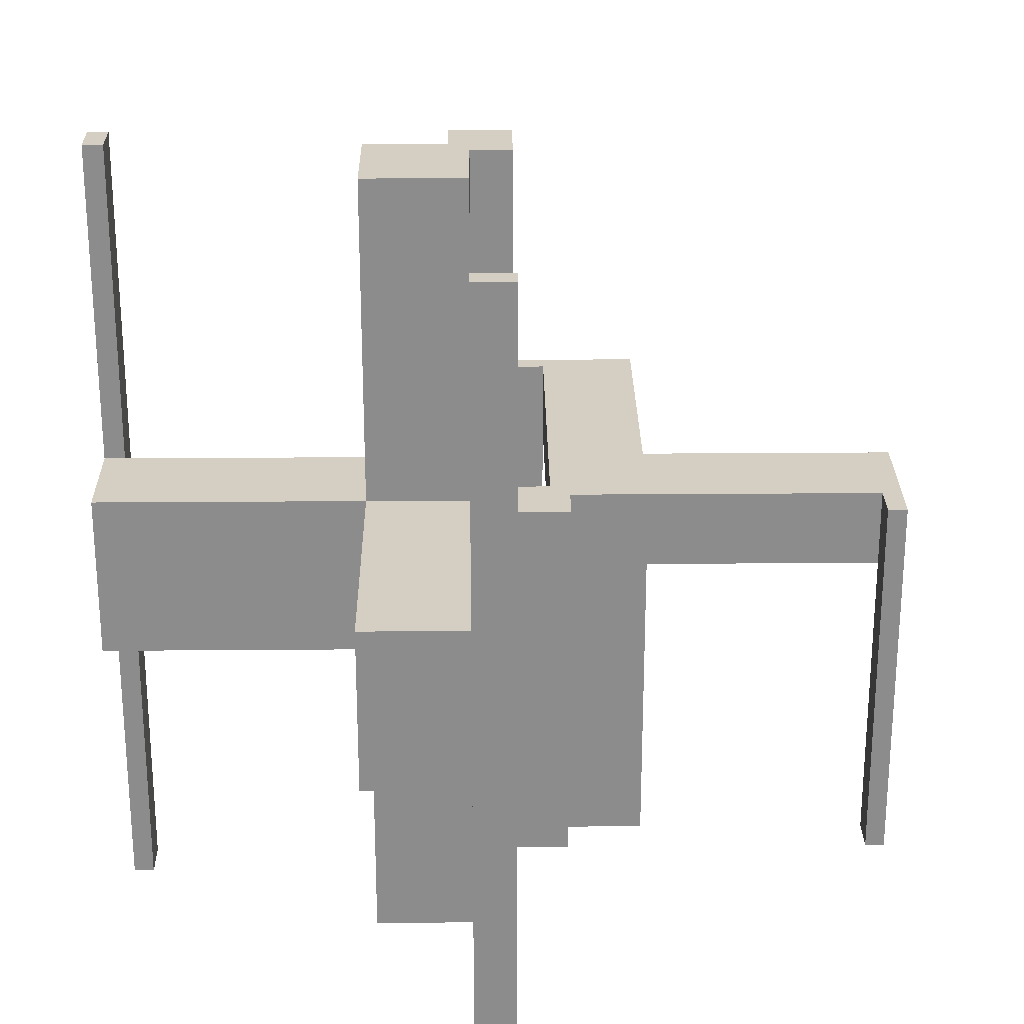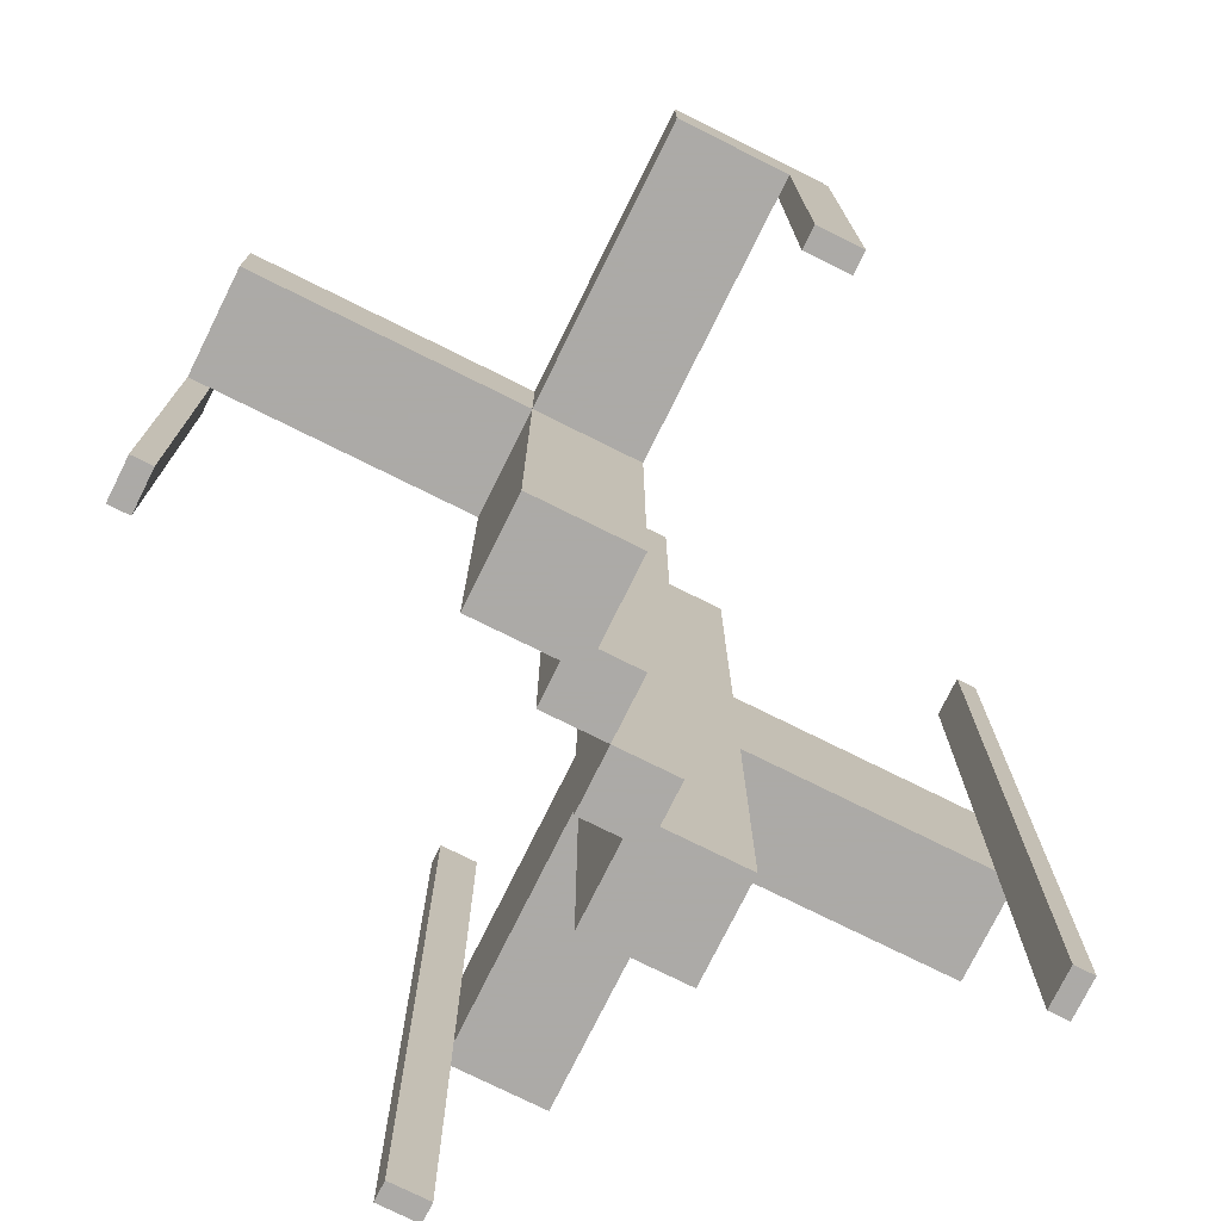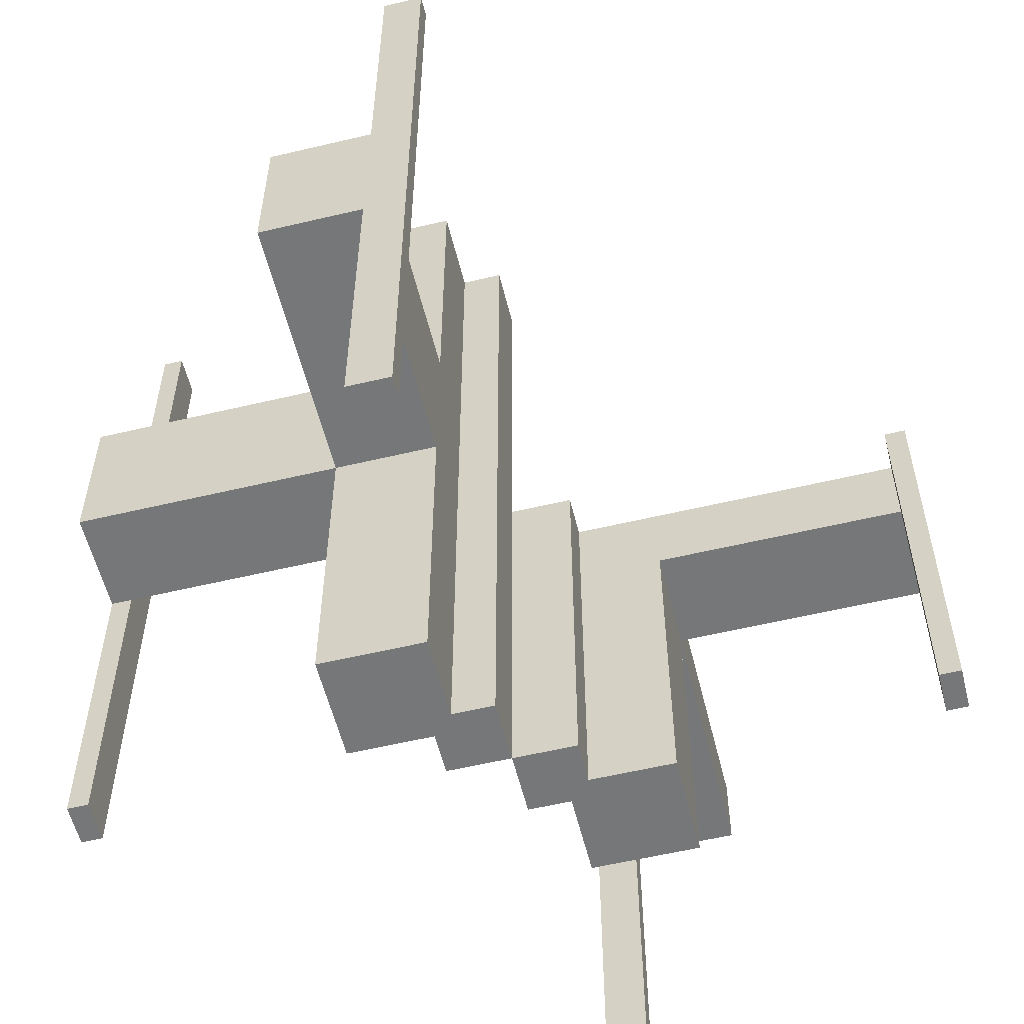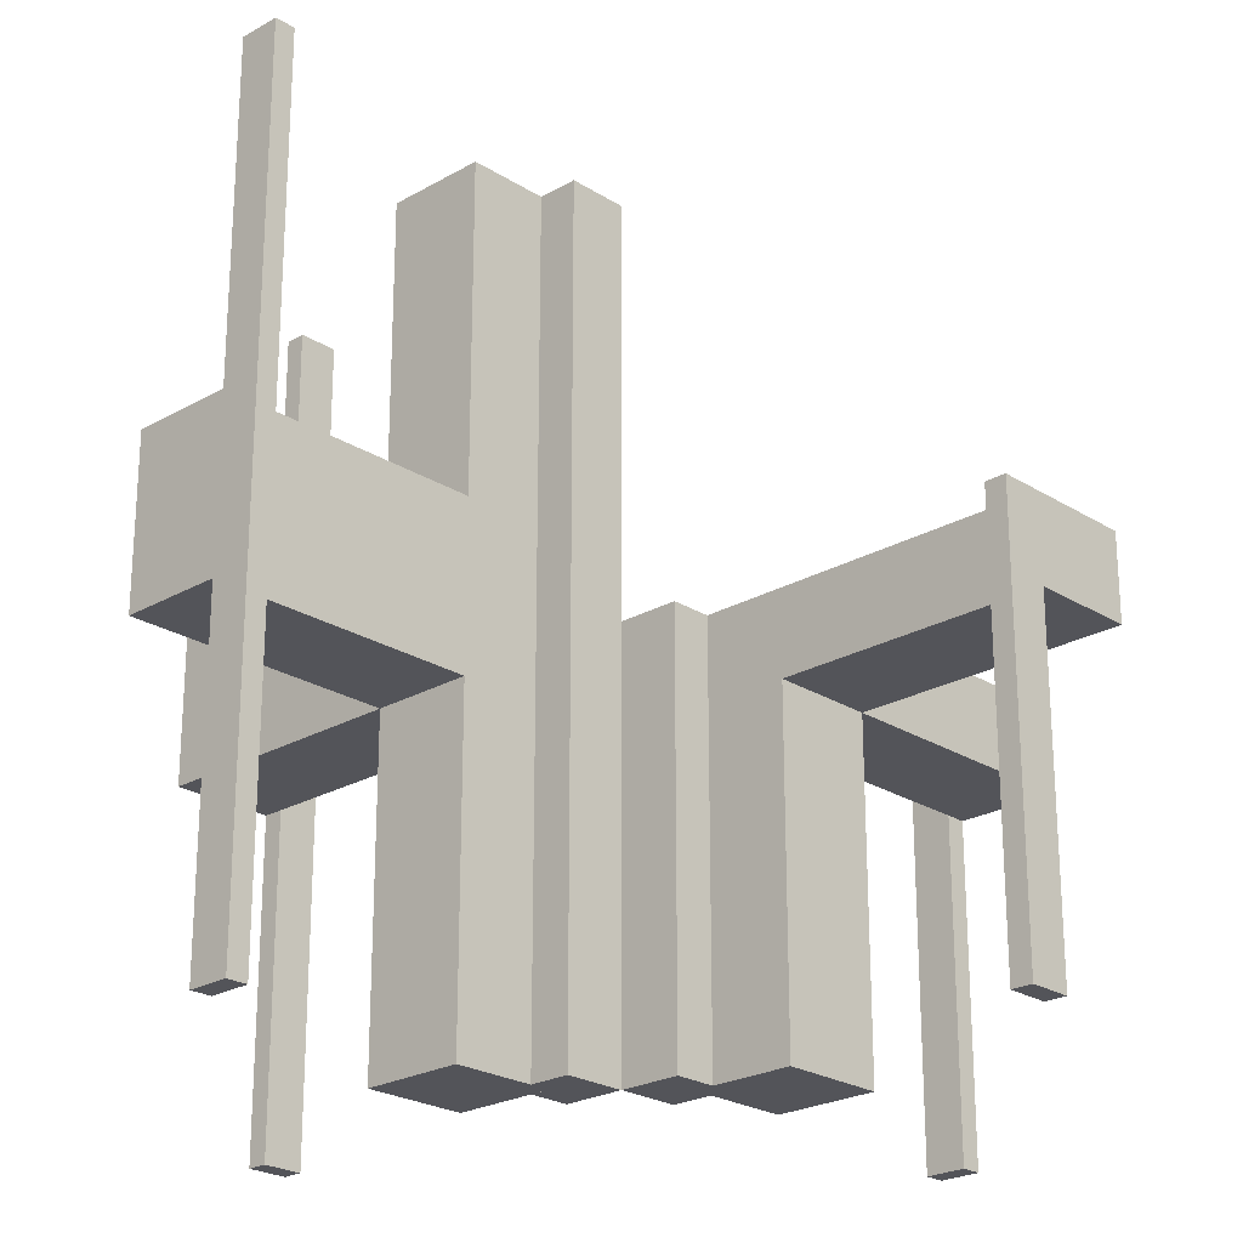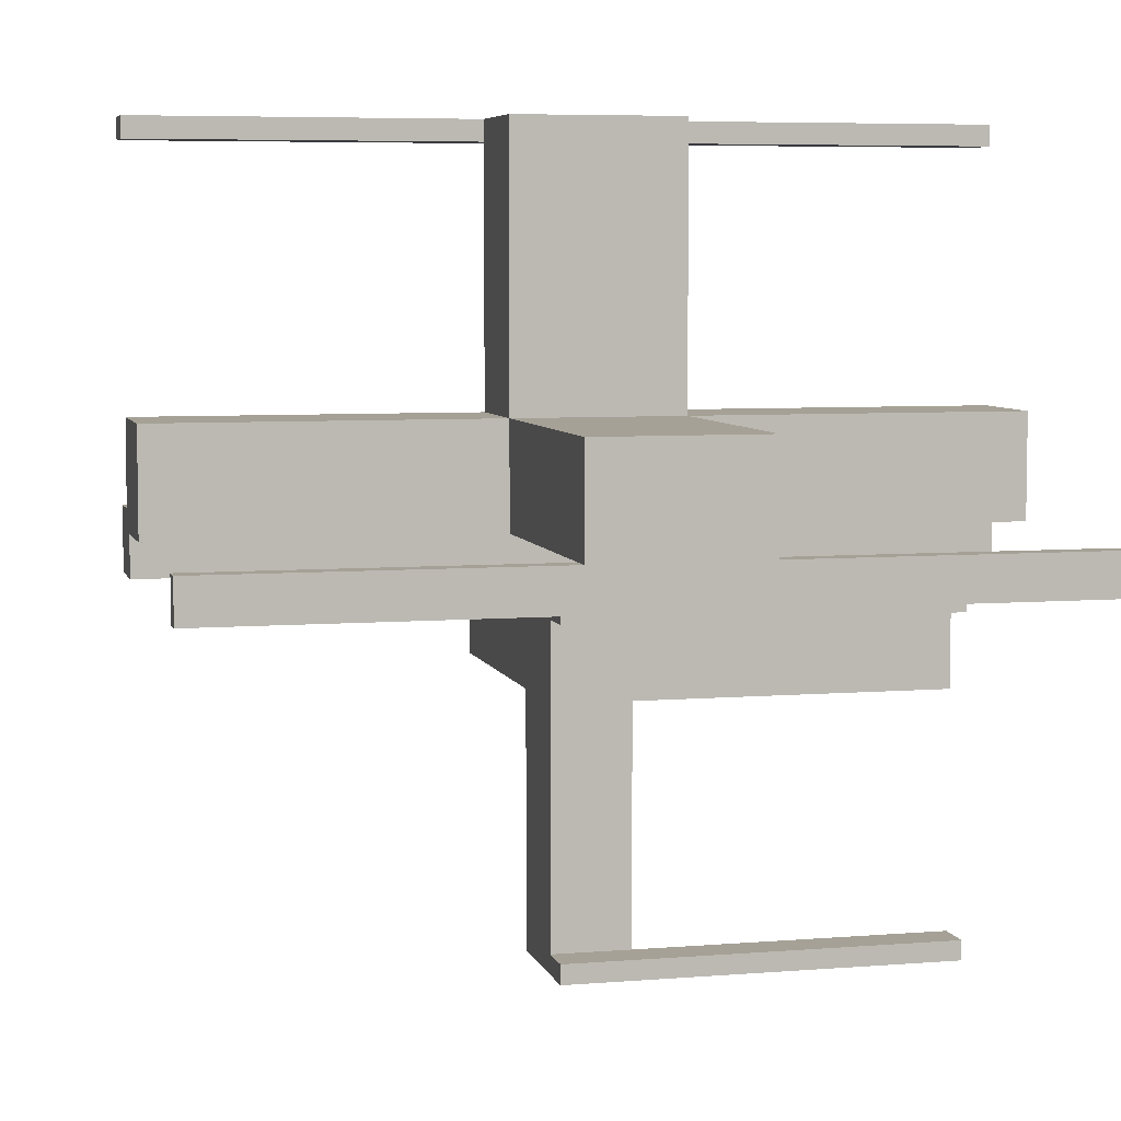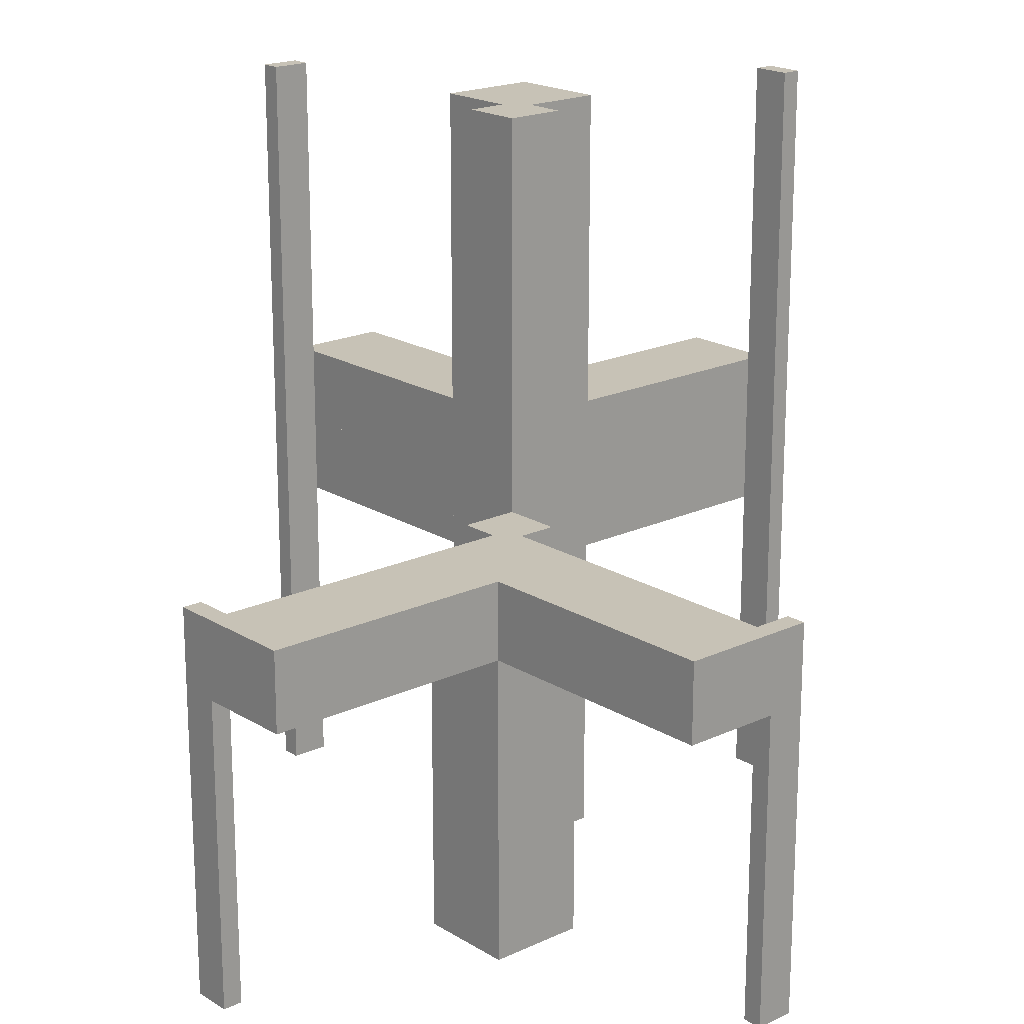
<metadata>
{"format":"obj","ext":"obj","renderer":"f3d","projection":"perspective","resolution":1024,"background":"white","views":[{"elev":25.8,"azim":179.3,"up":"+Z"},{"elev":-76.0,"azim":-26.4,"up":"+Z"},{"elev":-57.1,"azim":-166.1,"up":"+Z"},{"elev":-23.8,"azim":-136.3,"up":"+Z"},{"elev":6.1,"azim":76.1,"up":"+Y"},{"elev":19.3,"azim":-41.2,"up":"+Z"}]}
</metadata>
<code>
v 0 0 0
v 0 0 -0.5
v 0 0 0.5
v 0 -0.075 0
v 0 -0.075 -0.5
v 0 -0.475 0
v 0 -0.475 -0.5
v 0 -0.5 0
v 0 -0.5 -0.5
v 0 0.5 -0.5
v 0 0.5 0.5
v 0 0.475 -0.5
v 0 0.475 0.5
v 0 0.075 -0.5
v 0 0.075 0.5
v -0.1375 -0.1375 0
v -0.1375 -0.1375 -0.1
v -0.1375 -0.1325 0
v -0.1375 -0.1325 -0.1
v -0.1375 -0.0925 0
v -0.1375 -0.0925 -0.1
v -0.1375 -0.175 0
v -0.1375 -0.175 -0.1
v -0.075 0 0
v -0.075 0 -0.5
v -0.075 -0.05 0
v -0.075 -0.05 -0.5
v -0.475 0 0
v -0.475 0 -0.5
v -0.475 -0.05 0
v -0.475 -0.05 -0.5
v 0.05 0.05 0
v 0.05 0.05 -0.5
v 0.05 0.05 0.5
v 0.05 0.175 0
v 0.05 0.175 0.1
v 0.05 0.175 -0.5
v 0.05 0.175 0.5
v 0.05 0.175 -0.1
v 0.05 0.5 0
v 0.05 0.5 0.1
v 0.05 0.5 -0.5
v 0.05 0.5 0.5
v 0.05 0.5 -0.1
v 0.05 0.475 -0.5
v 0.05 0.475 0.5
v 0.05 0.075 -0.5
v 0.05 0.075 0.5
v -0.0875 -0.1375 0
v -0.0875 -0.1375 -0.1
v -0.0875 -0.175 0
v -0.0875 -0.175 -0.1
v 0.175 0.05 0
v 0.175 0.05 0.1
v 0.175 0.05 -0.5
v 0.175 0.05 0.5
v 0.175 0.05 -0.1
v 0.175 0.175 0
v 0.175 0.175 0.1
v 0.175 0.175 -0.5
v 0.175 0.175 0.5
v 0.175 0.175 -0.1
v 0.175 0.5 0
v 0.175 0.5 0.1
v 0.175 0.5 -0.1
v 0.175 0.0875 0
v 0.175 0.0875 0.1
v 0.175 0.0925 0
v 0.175 0.0925 -0.1
v 0.175 0.1325 0
v 0.175 0.1325 -0.1
v 0.175 0.1375 0
v 0.175 0.1375 0.1
v -0.5 0 0
v -0.5 0 -0.5
v -0.5 -0.175 0
v -0.5 -0.175 -0.1
v -0.5 -0.05 0
v -0.5 -0.05 -0.5
v -0.5 -0.05 -0.1
v 0.5 0 -0.5
v 0.5 0 0.5
v 0.5 0.05 0
v 0.5 0.05 0.1
v 0.5 0.05 -0.5
v 0.5 0.05 0.5
v 0.5 0.05 -0.1
v 0.5 0.175 0
v 0.5 0.175 0.1
v 0.5 0.175 -0.1
v -0.175 -0.1325 0
v -0.175 -0.1325 -0.1
v -0.175 -0.0925 0
v -0.175 -0.0925 -0.1
v -0.175 -0.5 0
v -0.175 -0.5 -0.1
v -0.175 -0.175 0
v -0.175 -0.175 -0.5
v -0.175 -0.175 -0.1
v -0.175 -0.05 0
v -0.175 -0.05 -0.5
v -0.175 -0.05 -0.1
v 0.0875 0.175 0
v 0.0875 0.175 -0.1
v 0.0875 0.1375 0
v 0.0875 0.1375 -0.1
v -0.05 -0.075 0
v -0.05 -0.075 -0.5
v -0.05 -0.475 0
v -0.05 -0.475 -0.5
v -0.05 -0.5 0
v -0.05 -0.5 -0.5
v -0.05 -0.5 -0.1
v -0.05 -0.175 0
v -0.05 -0.175 -0.5
v -0.05 -0.175 -0.1
v -0.05 -0.05 0
v -0.05 -0.05 -0.5
v 0.0925 0.175 0
v 0.0925 0.175 0.1
v 0.0925 0.1375 0
v 0.0925 0.1375 0.1
v 0.1325 0.175 0
v 0.1325 0.175 0.1
v 0.1325 0.1375 0
v 0.1325 0.1375 0.1
v 0.475 0 -0.5
v 0.475 0 0.5
v 0.475 0.05 -0.5
v 0.475 0.05 0.5
v 0.075 0 -0.5
v 0.075 0 0.5
v 0.075 0.05 -0.5
v 0.075 0.05 0.5
v 0.1375 0.175 0
v 0.1375 0.175 -0.1
v 0.1375 0.0875 0
v 0.1375 0.0875 0.1
v 0.1375 0.0925 0
v 0.1375 0.0925 -0.1
v 0.1375 0.1325 0
v 0.1375 0.1325 -0.1
v 0.1375 0.1375 0
v 0.1375 0.1375 0.1
v 0.1375 0.1375 -0.1
f 79 75 29
f 29 31 79
f 31 29 28
f 28 30 31
f 78 74 75
f 75 79 78
f 78 79 31
f 31 30 78
f 78 30 28
f 28 74 78
f 74 28 29
f 29 75 74
f 108 5 4
f 4 107 108
f 117 118 108
f 108 107 117
f 26 24 25
f 25 27 26
f 26 27 118
f 118 117 26
f 4 5 2
f 2 1 4
f 1 2 25
f 25 24 1
f 27 25 118
f 2 118 25
f 108 118 5
f 2 5 118
f 26 117 24
f 1 24 117
f 107 4 117
f 1 117 4
f 110 7 9
f 9 112 110
f 112 9 8
f 8 111 112
f 109 6 7
f 7 110 109
f 109 110 112
f 112 111 109
f 111 8 6
f 6 109 111
f 6 8 9
f 9 7 6
f 114 115 118
f 118 117 114
f 117 118 101
f 101 100 117
f 100 101 98
f 98 97 100
f 97 98 115
f 115 114 97
f 98 101 118
f 118 115 98
f 114 117 100
f 100 97 114
f 23 22 16
f 16 17 23
f 17 16 49
f 49 50 17
f 50 49 51
f 51 52 50
f 52 51 114
f 114 116 52
f 99 97 22
f 22 23 99
f 111 51 22
f 22 95 111
f 97 95 22
f 111 114 51
f 51 49 16
f 16 22 51
f 96 113 111
f 111 95 96
f 113 116 114
f 114 111 113
f 95 97 99
f 99 96 95
f 113 96 23
f 23 52 113
f 113 52 116
f 23 96 99
f 17 50 52
f 52 23 17
f 92 19 18
f 18 91 92
f 93 20 21
f 21 94 93
f 21 20 18
f 18 19 21
f 77 99 97
f 97 76 77
f 78 100 102
f 102 80 78
f 102 100 93
f 93 94 102
f 92 91 97
f 97 99 92
f 78 76 91
f 97 91 76
f 91 18 20
f 91 20 93
f 93 100 78
f 91 93 78
f 92 94 21
f 94 80 102
f 80 94 92
f 80 92 77
f 99 77 92
f 21 19 92
f 76 78 80
f 80 77 76
f 134 132 131
f 131 133 134
f 33 34 134
f 134 133 33
f 47 14 15
f 15 48 47
f 47 48 34
f 34 33 47
f 131 132 3
f 3 2 131
f 2 3 15
f 15 14 2
f 133 131 33
f 2 33 131
f 47 33 14
f 2 14 33
f 48 15 34
f 3 34 15
f 134 34 132
f 3 132 34
f 130 128 82
f 82 86 130
f 85 81 127
f 127 129 85
f 129 127 128
f 128 130 129
f 86 82 81
f 81 85 86
f 82 128 127
f 127 81 82
f 86 85 129
f 129 130 86
f 43 11 13
f 13 46 43
f 45 12 10
f 10 42 45
f 42 10 11
f 11 43 42
f 46 13 12
f 12 45 46
f 13 11 10
f 10 12 13
f 46 45 42
f 42 43 46
f 35 37 33
f 33 32 35
f 32 33 55
f 55 53 32
f 53 55 60
f 60 58 53
f 58 60 37
f 37 35 58
f 60 55 33
f 33 37 60
f 35 32 53
f 53 58 35
f 71 142 141
f 141 70 71
f 68 139 140
f 140 69 68
f 140 139 141
f 141 142 140
f 90 62 58
f 58 88 90
f 83 53 57
f 57 87 83
f 57 53 68
f 68 69 57
f 71 70 58
f 58 62 71
f 83 88 70
f 58 70 88
f 70 141 139
f 70 139 68
f 68 53 83
f 70 68 83
f 71 69 140
f 69 87 57
f 87 69 71
f 87 71 90
f 62 90 71
f 140 142 71
f 88 83 87
f 87 90 88
f 136 135 143
f 143 145 136
f 145 143 105
f 105 106 145
f 106 105 103
f 103 104 106
f 104 103 35
f 35 39 104
f 62 58 135
f 135 136 62
f 40 103 135
f 135 63 40
f 58 63 135
f 40 35 103
f 103 105 143
f 143 135 103
f 65 44 40
f 40 63 65
f 44 39 35
f 35 40 44
f 63 58 62
f 62 65 63
f 44 65 136
f 136 104 44
f 44 104 39
f 136 65 62
f 145 106 104
f 104 136 145
f 85 81 127
f 127 129 85
f 130 128 82
f 82 86 130
f 86 82 81
f 81 85 86
f 129 127 128
f 128 130 129
f 127 81 82
f 82 128 127
f 129 130 86
f 86 85 129
f 134 132 131
f 131 133 134
f 33 34 134
f 134 133 33
f 47 14 15
f 15 48 47
f 47 48 34
f 34 33 47
f 131 132 3
f 3 2 131
f 2 3 15
f 15 14 2
f 133 131 33
f 2 33 131
f 47 33 14
f 2 14 33
f 48 15 34
f 3 34 15
f 134 34 132
f 3 132 34
f 45 12 10
f 10 42 45
f 43 11 13
f 13 46 43
f 46 13 12
f 12 45 46
f 42 10 11
f 11 43 42
f 10 12 13
f 13 11 10
f 42 43 46
f 46 45 42
f 73 72 143
f 143 144 73
f 144 143 137
f 137 138 144
f 138 137 66
f 66 67 138
f 67 66 53
f 53 54 67
f 59 58 72
f 72 73 59
f 83 66 72
f 72 88 83
f 58 88 72
f 83 53 66
f 66 137 143
f 143 72 66
f 89 84 83
f 83 88 89
f 84 54 53
f 53 83 84
f 88 58 59
f 59 89 88
f 84 89 73
f 73 67 84
f 84 67 54
f 73 89 59
f 144 138 67
f 67 73 144
f 124 126 125
f 125 123 124
f 119 121 122
f 122 120 119
f 122 121 125
f 125 126 122
f 64 59 58
f 58 63 64
f 40 35 36
f 36 41 40
f 36 35 119
f 119 120 36
f 124 123 58
f 58 59 124
f 40 63 123
f 58 123 63
f 123 125 121
f 123 121 119
f 119 35 40
f 123 119 40
f 124 120 122
f 120 41 36
f 41 120 124
f 41 124 64
f 59 64 124
f 122 126 124
f 63 40 41
f 41 64 63
f 53 56 34
f 34 32 53
f 32 34 38
f 38 35 32
f 35 38 61
f 61 58 35
f 58 61 56
f 56 53 58
f 61 38 34
f 34 56 61
f 53 32 35
f 35 58 53

</code>
